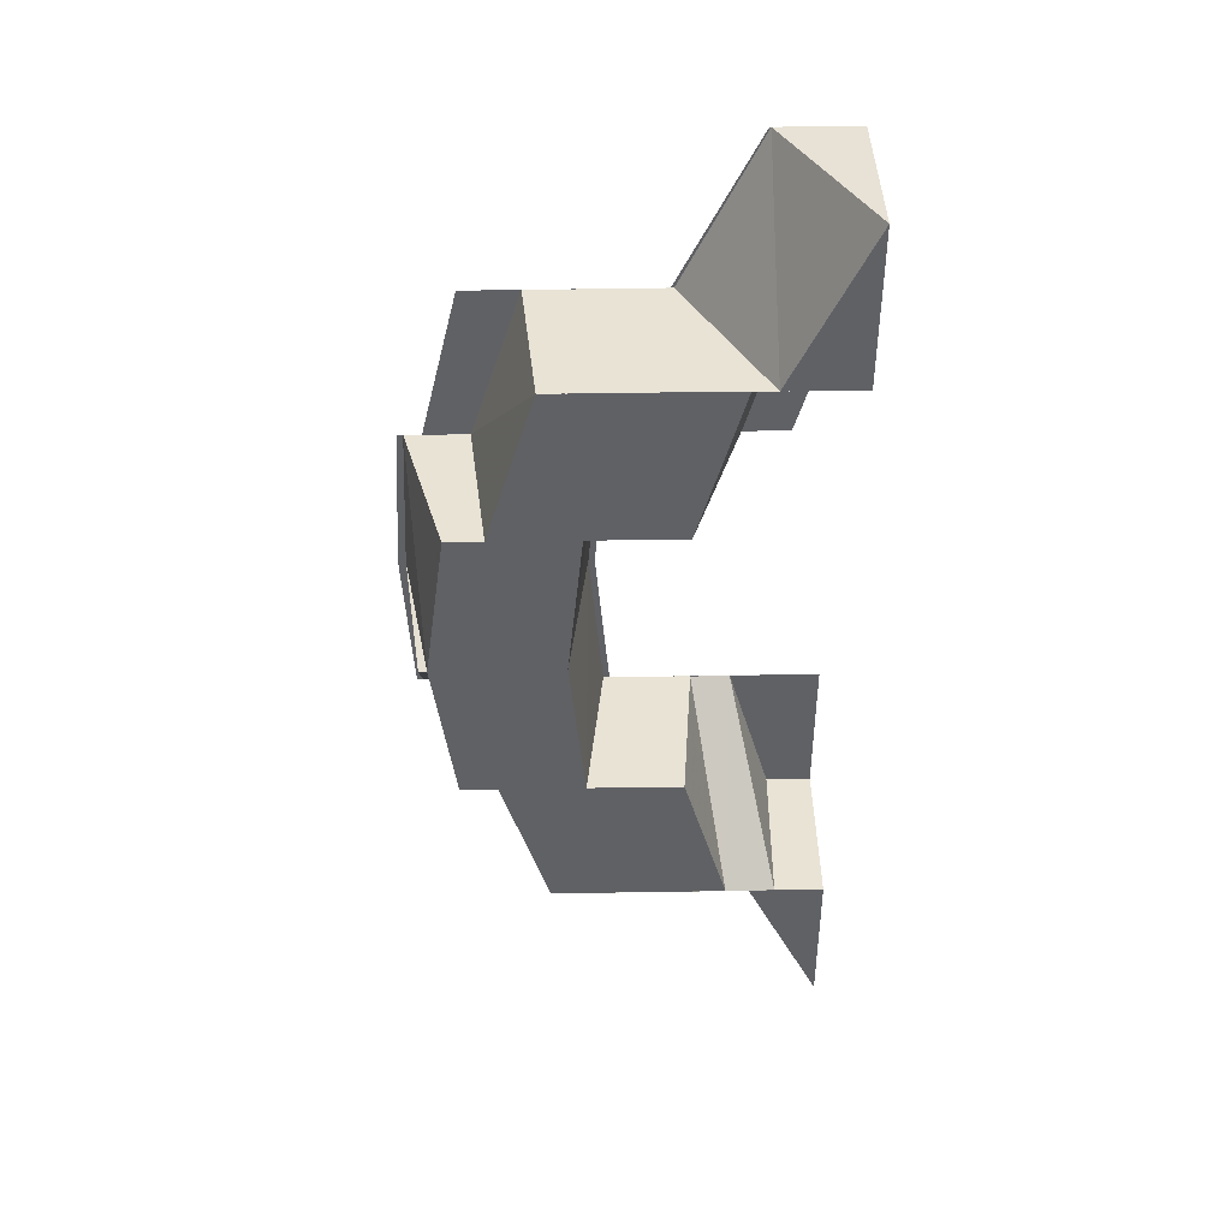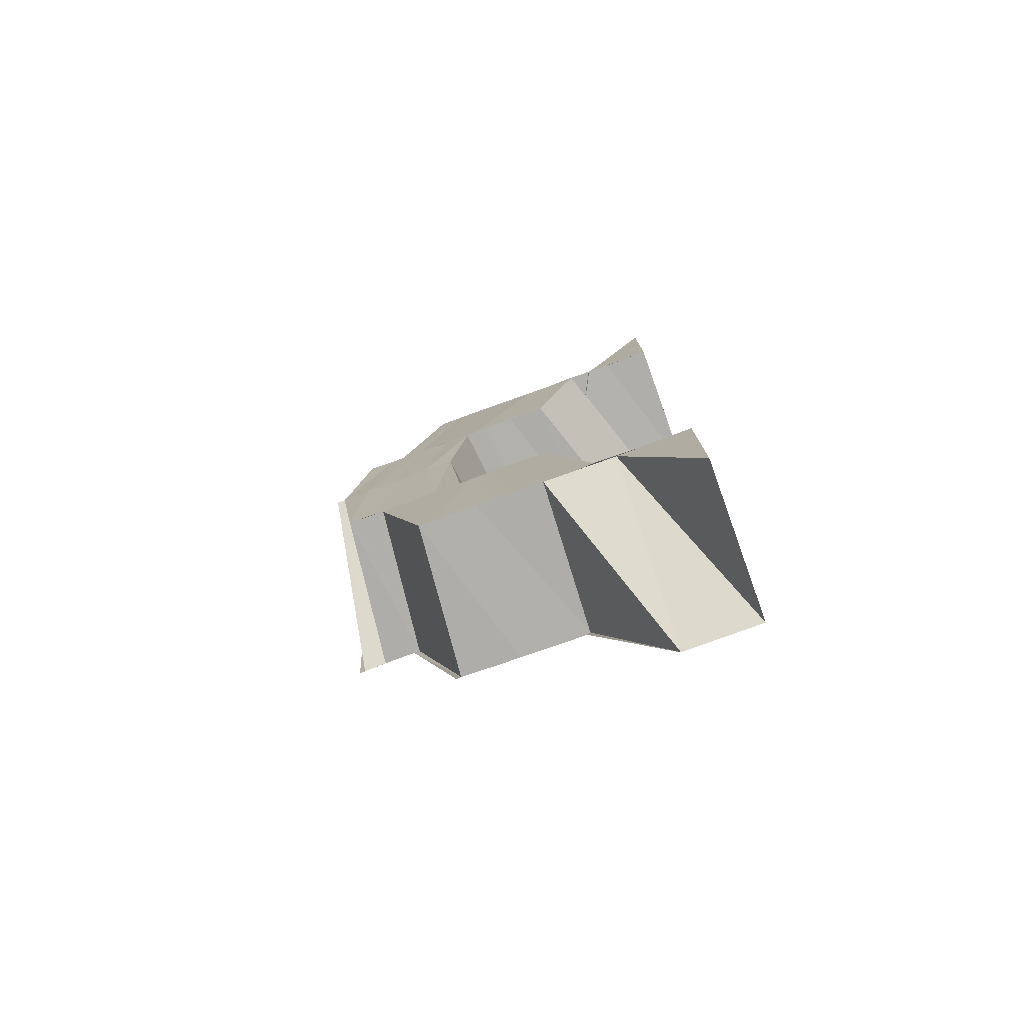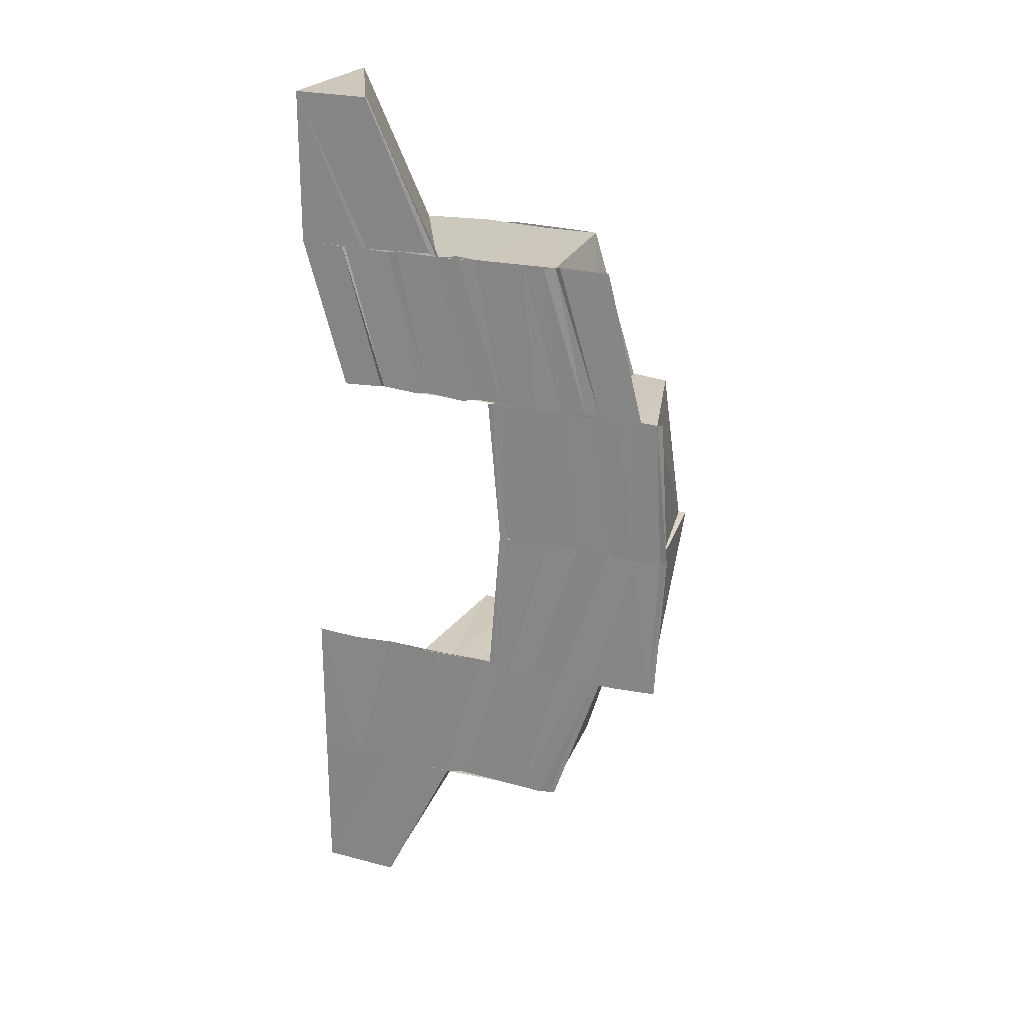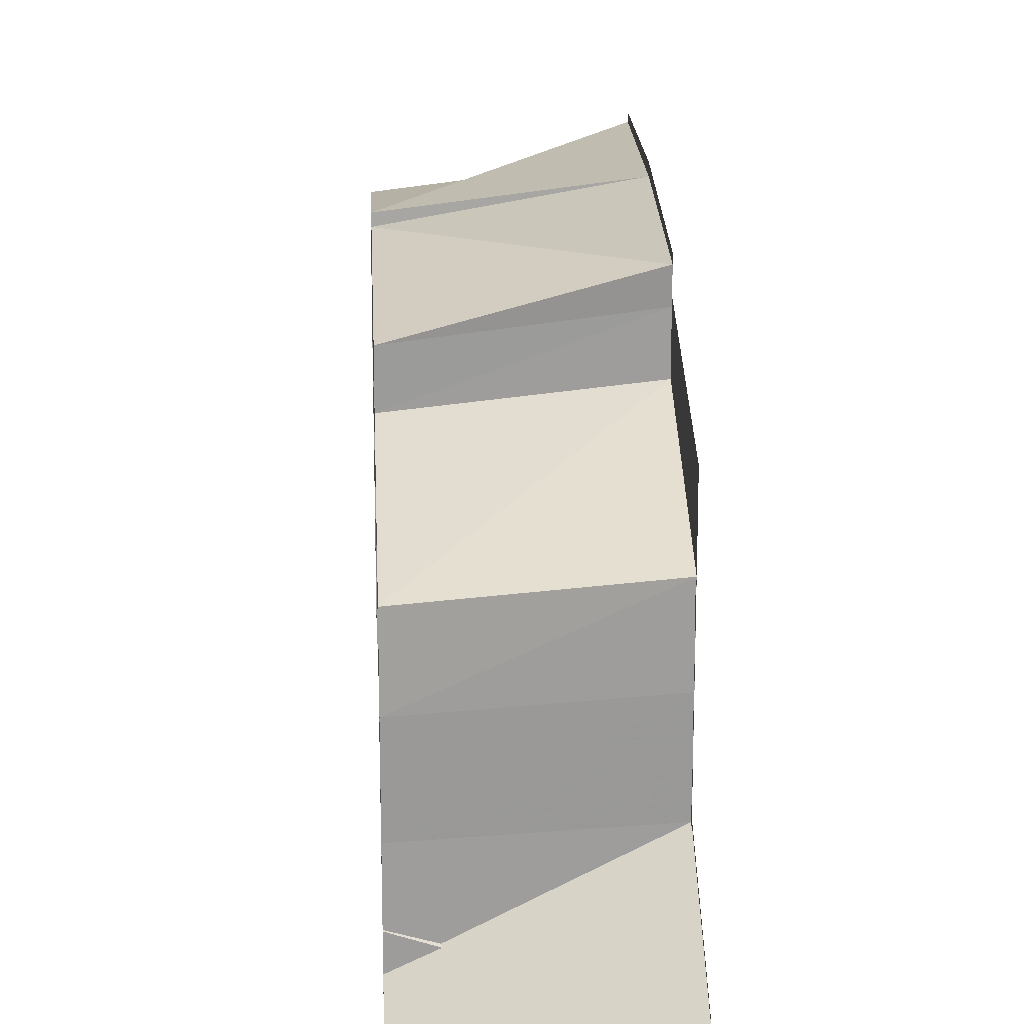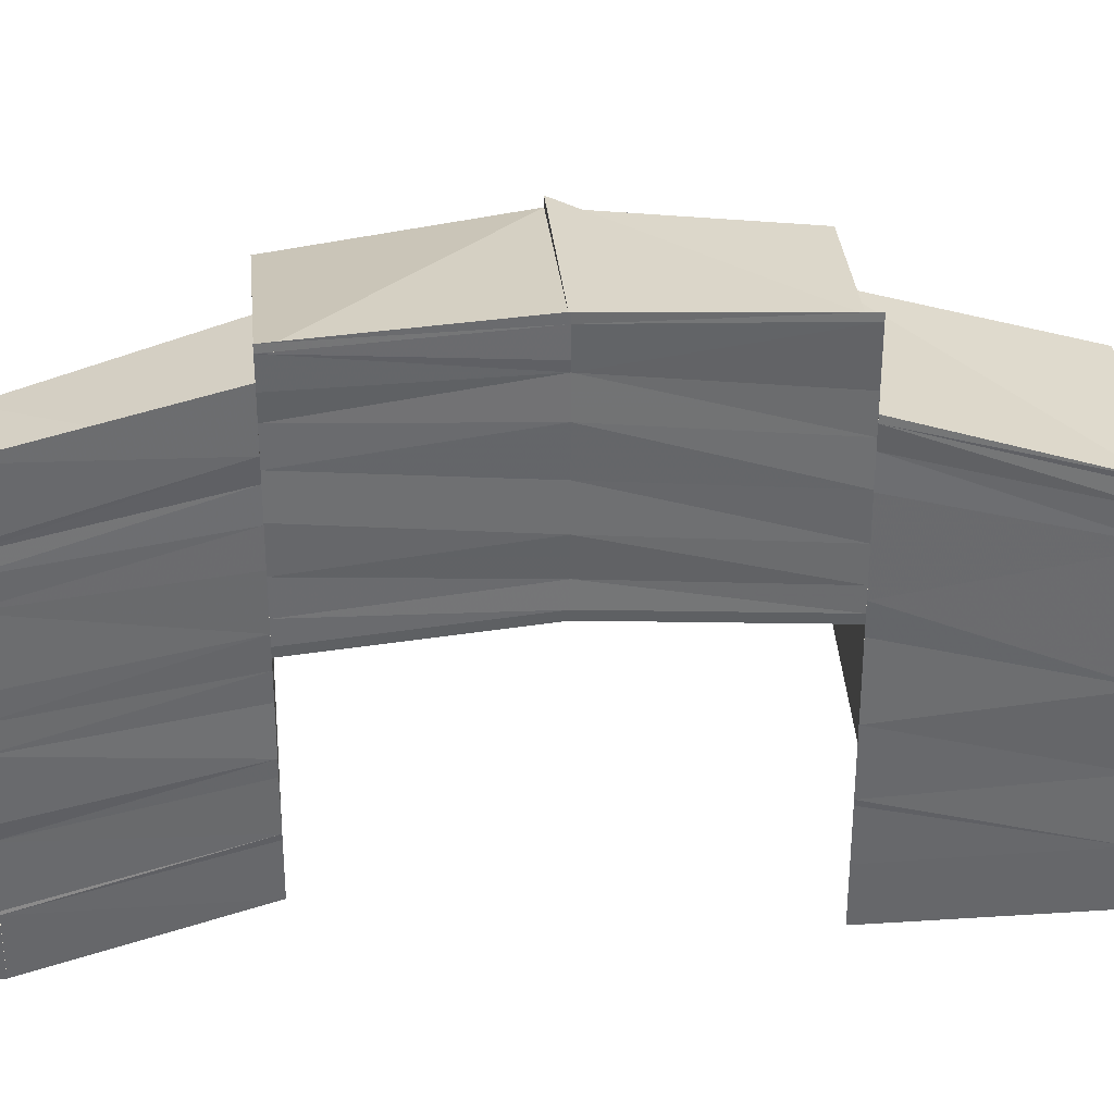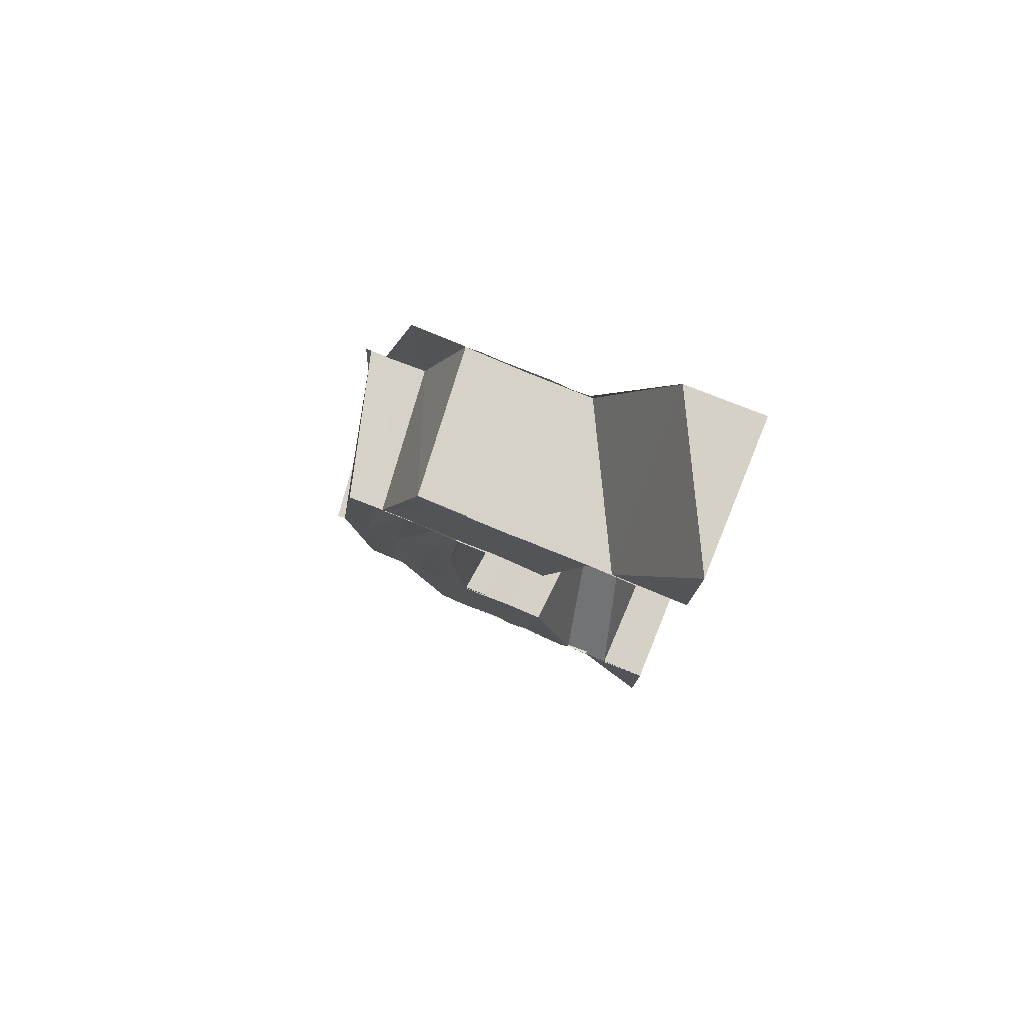
<metadata>
{"format":"obj","ext":"obj","renderer":"f3d","projection":"perspective","resolution":1024,"background":"white","views":[{"elev":41.7,"azim":88.9,"up":"+Y"},{"elev":-78.1,"azim":110.1,"up":"+Y"},{"elev":23.1,"azim":-67.2,"up":"+Y"},{"elev":20.3,"azim":177.6,"up":"+Z"},{"elev":37.4,"azim":-95.2,"up":"+Z"},{"elev":78.5,"azim":112.4,"up":"+Y"}]}
</metadata>
<code>
o 1903
v 2160 1870 12.25
v 2160 1870 12.25
v 2160 1870 12.25
v 2160 1870 12.25
v 2160 1870 12.25
v 2160 1870 12.25
v 2160 1870 12.25
v 2160 1870 12.25
v 2160 1870 12.25
v 2160 1870 12.25
v 2160 1870 12.25
v 2160 1870 12.25
v 2160 1870 12.25
v 2160 1870 12.25
v 2160 1870 12.25
v 2160 1870 12.25
v 2160 1870 12.25
v 2160 1870 12.25
v 2160 1870 12.25
v 2160 1870 12.25
v 2160 1870 12.25
v 2160 1870 12.26
v 2160 1870 12.26
v 2160 1870 12.25
v 2160 1870 12.26
v 2160 1870 12.26
v 2160 1870 12.26
v 2160 1870 12.26
v 2160 1870 12.26
v 2160 1870 12.27
v 2160 1870 12.27
v 2160 1870 12.27
v 2160 1870 12.27
v 2160 1870 12.27
v 2160 1870 12.27
v 2160 1870 12.27
v 2160 1870 12.27
v 2160 1870 12.27
v 2160 1870 12.27
v 2160 1870 12.27
v 2160 1870 12.27
v 2160 1870 12.27
v 2160 1870 12.27
v 2160 1870 12.27
v 2160 1870 12.27
v 2160 1870 12.27
v 2160 1870 12.27
v 2160 1870 12.27
v 2160 1870 12.27
v 2160 1870 12.27
v 2160 1870 12.27
v 2160 1870 12.27
v 2160 1870 12.27
v 2160 1870 12.27
v 2160 1870 12.27
v 2160 1870 12.27
v 2160 1870 12.27
v 2160 1870 12.27
v 2160 1870 12.27
v 2160 1870 12.27
v 2160 1870 12.27
v 2160 1870 12.27
v 2160 1870 12.27
v 2160 1870 12.27
v 2160 1870 12.27
v 2160 1870 12.27
v 2160 1870 12.27
v 2160 1870 12.27
v 2160 1870 12.27
v 2160 1870 12.27
v 2160 1870 12.27
v 2160 1870 12.27
v 2160 1870 12.27
v 2160 1870 12.27
v 2160 1870 12.27
v 2160 1870 12.27
v 2160 1870 12.27
v 2160 1870 12.27
v 2160 1870 12.27
v 2160 1870 12.27
v 2160 1870 12.27
v 2160 1870 12.26
v 2160 1870 12.27
v 2160 1870 12.27
v 2160 1870 12.26
v 2160 1870 12.26
v 2160 1870 12.26
v 2160 1870 12.26
v 2160 1870 12.26
v 2160 1870 12.26
v 2160 1870 12.26
v 2160 1870 12.26
v 2160 1870 12.26
v 2160 1870 12.26
v 2160 1870 12.26
v 2160 1870 12.26
v 2160 1870 12.26
v 2160 1870 12.26
v 2160 1870 12.26
v 2160 1870 12.26
v 2160 1870 12.26
v 2160 1870 12.26
v 2160 1870 12.26
v 2160 1870 12.26
v 2160 1870 12.26
v 2160 1870 12.26
v 2160 1870 12.26
v 2160 1870 12.26
v 2160 1870 12.26
v 2160 1870 12.25
v 2160 1870 12.25
v 2160 1870 12.26
v 2160 1870 12.26
v 2160 1870 12.26
v 2160 1870 12.26
v 2160 1870 12.26
v 2160 1870 12.26
v 2160 1870 12.26
v 2160 1870 12.26
v 2160 1870 12.27
v 2160 1870 12.27
v 2160 1870 12.27
v 2160 1870 12.27
v 2160 1870 12.27
v 2160 1870 12.27
v 2160 1870 12.27
v 2160 1870 12.27
v 2160 1870 12.27
v 2160 1870 12.27
v 2160 1870 12.27
v 2160 1870 12.27
v 2160 1870 12.26
v 2160 1870 12.26
v 2160 1870 12.26
v 2160 1870 12.26
v 2160 1870 12.27
v 2160 1870 12.27
v 2160 1870 12.27
v 2160 1870 12.27
v 2160 1870 12.27
v 2160 1870 12.25
v 2160 1870 12.25
v 2160 1870 12.26
v 2160 1870 12.26
v 2160 1870 12.25
v 2160 1870 12.25
v 2160 1870 12.25
v 2160 1870 12.26
v 2160 1870 12.26
v 2160 1870 12.25
v 2160 1870 12.25
v 2160 1870 12.26
v 2160 1870 12.26
v 2160 1870 12.25
v 2160 1870 12.25
v 2160 1870 12.25
v 2160 1870 12.25
v 2160 1870 12.25
v 2160 1870 12.25
v 2160 1870 12.25
v 2160 1870 12.25
v 2160 1870 12.25
v 2160 1870 12.25
v 2160 1870 12.26
v 2160 1870 12.27
v 2160 1870 12.27
v 2160 1870 12.27
v 2160 1870 12.27
v 2160 1870 12.27
v 2160 1870 12.27
v 2160 1870 12.27
v 2160 1870 12.26
v 2160 1870 12.27
v 2160 1870 12.27
v 2160 1870 12.27
v 2160 1870 12.27
v 2160 1870 12.27
v 2160 1870 12.27
v 2160 1870 12.27
v 2160 1870 12.27
v 2160 1870 12.27
v 2160 1870 12.27
v 2160 1870 12.27
v 2160 1870 12.27
v 2160 1870 12.27
v 2160 1870 12.27
v 2160 1870 12.27
v 2160 1870 12.26
v 2160 1870 12.27
v 2160 1870 12.27
v 2160 1870 12.27
v 2160 1870 12.26
v 2160 1870 12.26
v 2160 1870 12.26
v 2160 1870 12.26
v 2160 1870 12.26
v 2160 1870 12.25
v 2160 1870 12.25
v 2160 1870 12.27
v 2160 1870 12.27
v 2160 1870 12.27
v 2160 1870 12.27
v 2160 1870 12.25
v 2160 1870 12.25
v 2160 1870 12.25
v 2160 1870 12.25
v 2160 1870 12.25
v 2160 1870 12.25
v 2160 1870 12.25
v 2160 1870 12.25
v 2160 1870 12.25
v 2160 1870 12.26
v 2160 1870 12.25
v 2160 1870 12.25
v 2160 1870 12.26
v 2160 1870 12.25
v 2160 1870 12.26
v 2160 1870 12.26
v 2160 1870 12.26
v 2160 1870 12.26
v 2160 1870 12.25
v 2160 1870 12.25
v 2160 1870 12.26
v 2160 1870 12.26
v 2160 1870 12.26
v 2160 1870 12.26
v 2160 1870 12.26
v 2160 1870 12.26
v 2160 1870 12.26
v 2160 1870 12.26
v 2160 1870 12.26
v 2160 1870 12.26
v 2160 1870 12.26
v 2160 1870 12.26
v 2160 1870 12.26
v 2160 1870 12.27
v 2160 1870 12.27
v 2160 1870 12.27
v 2160 1870 12.27
v 2160 1870 12.27
v 2160 1870 12.26
v 2160 1870 12.27
v 2160 1870 12.27
v 2160 1870 12.26
v 2160 1870 12.26
v 2160 1870 12.26
v 2160 1870 12.25
v 2160 1870 12.25
v 2160 1870 12.26
v 2160 1870 12.25
v 2160 1870 12.25
v 2160 1870 12.25
v 2160 1870 12.26
v 2160 1870 12.26
v 2160 1870 12.26
v 2160 1870 12.25
v 2160 1870 12.25
v 2160 1870 12.25
v 2160 1870 12.25
v 2160 1870 12.25
v 2160 1870 12.25
v 2160 1870 12.25
v 2160 1870 12.25
v 2160 1870 12.26
v 2160 1870 12.25
v 2160 1870 12.25
v 2160 1870 12.26
v 2160 1870 12.26
v 2160 1870 12.27
v 2160 1870 12.26
v 2160 1870 12.26
v 2160 1870 12.26
v 2160 1870 12.26
v 2160 1870 12.26
v 2160 1870 12.26
v 2160 1870 12.26
v 2160 1870 12.26
v 2160 1870 12.26
v 2160 1870 12.26
v 2160 1870 12.26
v 2160 1870 12.26
v 2160 1870 12.26
v 2160 1870 12.26
v 2160 1870 12.26
v 2160 1870 12.26
v 2160 1870 12.26
v 2160 1870 12.26
v 2160 1870 12.26
v 2160 1870 12.26
v 2160 1870 12.26
v 2160 1870 12.26
v 2160 1870 12.26
v 2160 1870 12.26
v 2160 1870 12.27
v 2160 1870 12.27
v 2160 1870 12.27
v 2160 1870 12.27
v 2160 1870 12.27
v 2160 1870 12.25
v 2160 1870 12.25
v 2160 1870 12.25
v 2160 1870 12.25
v 2160 1870 12.25
v 2160 1870 12.25
v 2160 1870 12.25
v 2160 1870 12.25
v 2160 1870 12.25
v 2160 1870 12.25
v 2160 1870 12.25
v 2160 1870 12.25
v 2160 1870 12.25
v 2160 1870 12.25
v 2160 1870 12.25
v 2160 1870 12.25
f 1 2 3
f 1 4 5
f 4 6 7
f 5 8 9
f 8 10 11
f 12 13 5
f 13 14 7
f 3 15 12
f 13 16 17
f 16 18 14
f 19 18 14
f 20 19 21
f 22 23 18
f 16 22 24
f 25 22 16
f 25 26 22
f 27 26 25
f 28 27 25
f 29 27 28
f 29 30 27
f 31 30 29
f 32 33 29
f 34 35 31
f 34 36 37
f 35 38 39
f 40 38 41
f 42 43 40
f 44 45 38
f 38 46 39
f 39 46 47
f 48 49 46
f 43 50 51
f 52 50 53
f 54 55 53
f 56 53 57
f 58 59 57
f 58 60 61
f 58 62 63
f 62 64 65
f 66 59 67
f 68 66 69
f 70 67 51
f 71 72 67
f 71 70 73
f 71 51 74
f 71 75 44
f 76 75 71
f 77 76 71
f 78 76 77
f 77 71 79
f 79 71 34
f 80 77 79
f 81 78 77
f 81 77 80
f 82 78 81
f 83 81 80
f 84 82 81
f 84 81 83
f 85 82 84
f 86 84 83
f 87 85 84
f 87 84 86
f 88 85 87
f 89 87 86
f 90 87 89
f 91 92 89
f 92 93 87
f 94 93 95
f 93 96 97
f 98 92 99
f 92 100 101
f 102 91 103
f 104 105 103
f 104 103 106
f 107 104 106
f 107 106 108
f 22 107 108
f 108 109 110
f 110 109 111
f 109 112 111
f 109 113 112
f 113 114 112
f 112 114 115
f 114 116 115
f 115 116 117
f 116 118 117
f 116 119 118
f 119 120 118
f 118 120 121
f 120 122 121
f 121 122 123
f 122 124 125
f 126 127 125
f 128 126 129
f 130 128 129
f 130 128 131
f 123 131 132
f 133 123 132
f 133 132 134
f 135 133 134
f 135 134 15
f 128 136 31
f 136 137 138
f 139 136 140
f 141 15 142
f 2 143 15
f 143 144 145
f 146 143 147
f 10 148 141
f 148 149 150
f 10 150 151
f 152 153 150
f 154 152 155
f 156 157 158
f 159 160 158
f 156 161 20
f 162 161 163
f 161 164 110
f 24 110 163
f 165 166 167
f 168 169 170
f 46 171 47
f 47 171 172
f 46 173 171
f 174 173 46
f 173 175 171
f 176 177 174
f 178 176 179
f 180 181 177
f 181 182 183
f 184 181 185
f 186 187 176
f 188 187 186
f 189 188 186
f 187 190 191
f 192 188 189
f 192 193 188
f 194 193 192
f 195 194 192
f 196 194 195
f 196 197 194
f 198 197 196
f 199 200 191
f 201 199 202
f 203 204 197
f 203 204 205
f 204 206 205
f 206 207 208
f 209 210 208
f 211 209 198
f 211 198 212
f 209 213 214
f 215 216 212
f 217 215 218
f 219 212 218
f 220 221 219
f 221 222 223
f 220 223 224
f 225 218 226
f 227 220 225
f 228 225 226
f 228 226 88
f 229 220 227
f 230 228 231
f 232 229 227
f 233 229 232
f 234 233 232
f 234 232 235
f 236 234 235
f 237 234 236
f 238 239 236
f 240 241 237
f 240 242 243
f 241 244 237
f 241 245 244
f 245 246 244
f 247 248 246
f 249 250 246
f 250 251 248
f 250 252 253
f 254 250 255
f 256 251 257
f 258 256 259
f 256 260 261
f 257 262 263
f 257 263 264
f 265 266 264
f 267 265 268
f 171 269 172
f 172 269 105
f 171 175 269
f 175 270 269
f 269 270 271
f 270 272 273
f 269 273 274
f 275 276 277
f 278 279 277
f 280 276 281
f 279 282 283
f 276 282 283
f 276 282 284
f 285 286 287
f 285 288 287
f 289 290 287
f 286 291 292
f 288 293 292
f 290 293 292
f 294 295 296
f 295 297 298
f 299 300 301
f 302 303 304
f 303 305 304
f 303 306 307
f 305 308 210
f 309 308 210
f 310 309 311
f 312 313 314

</code>
